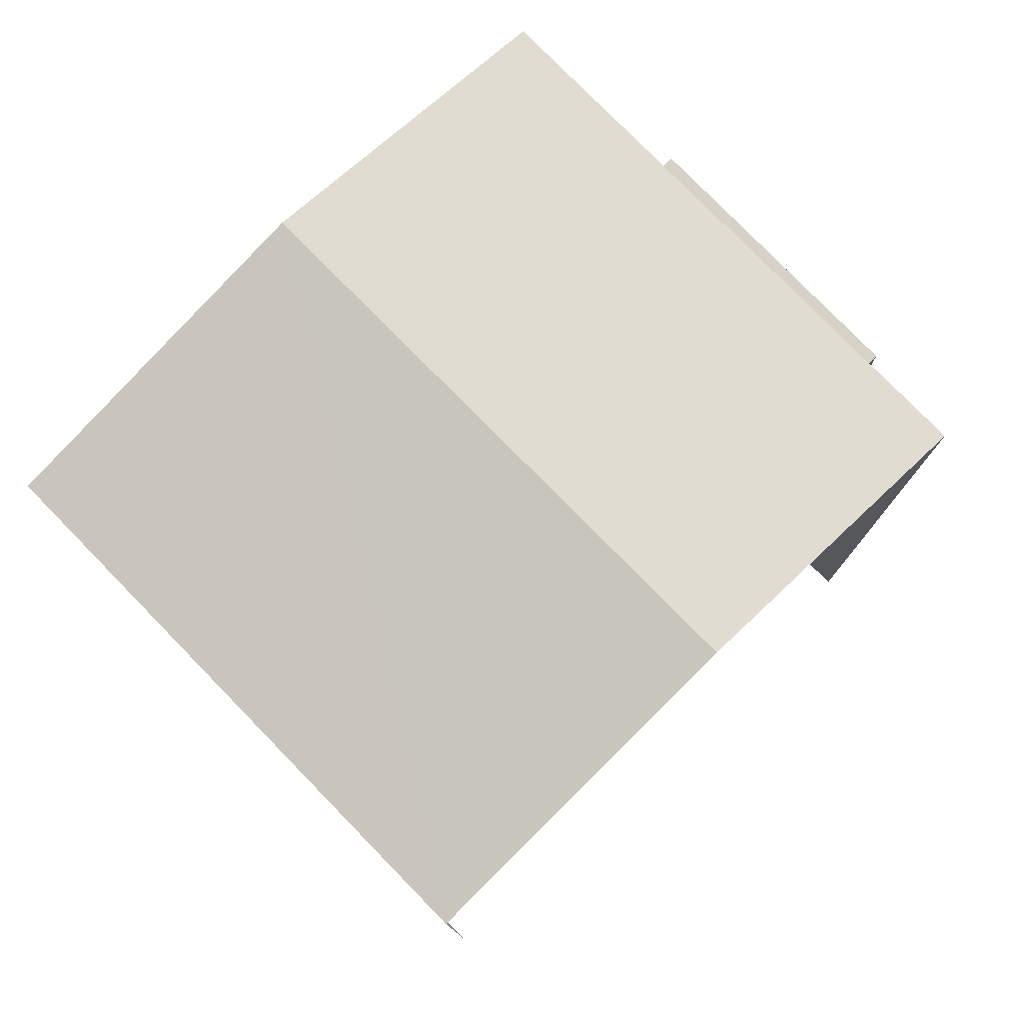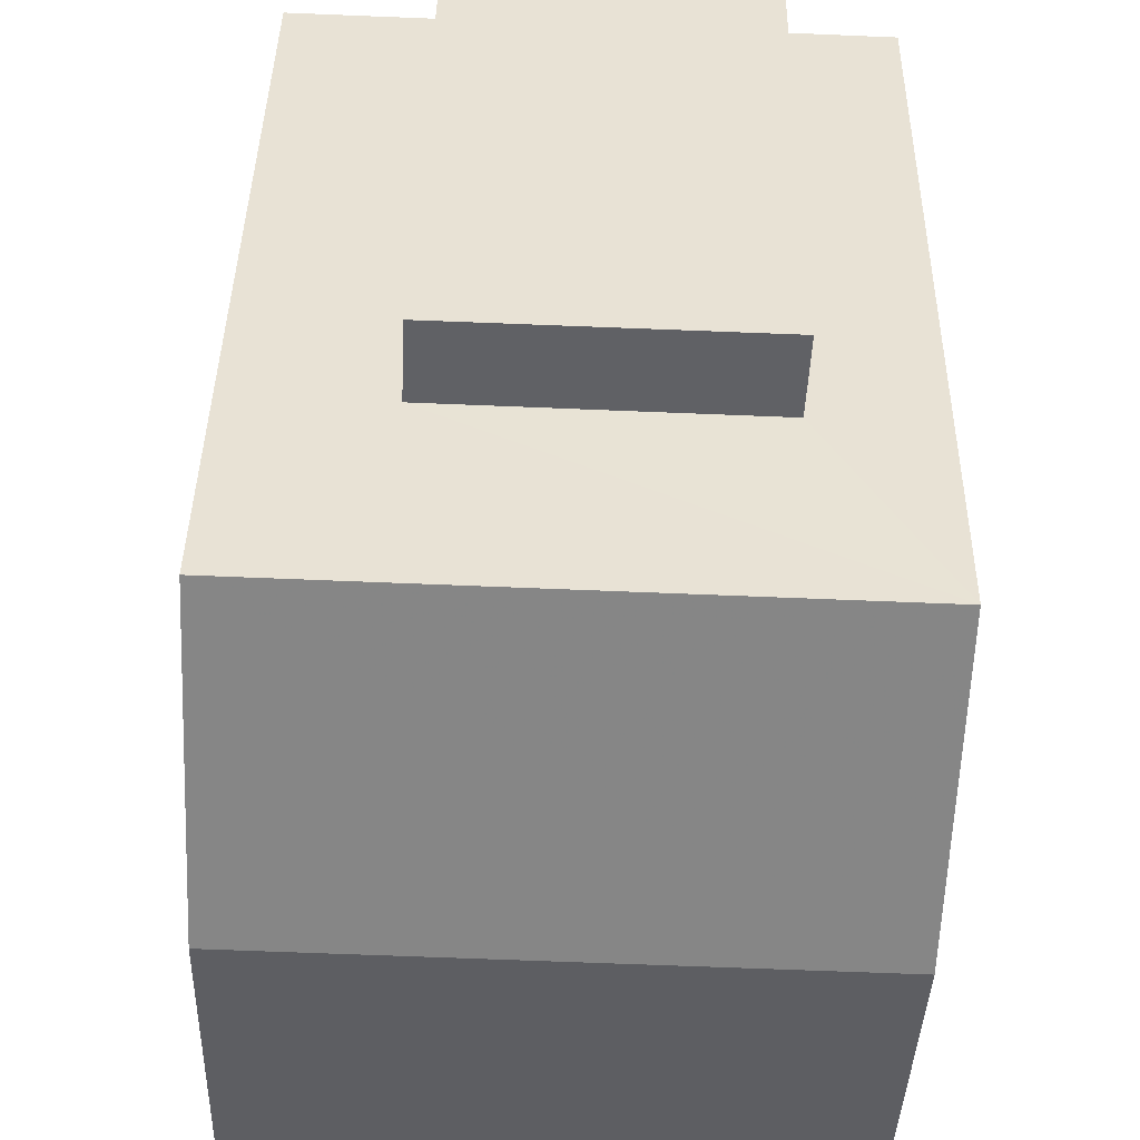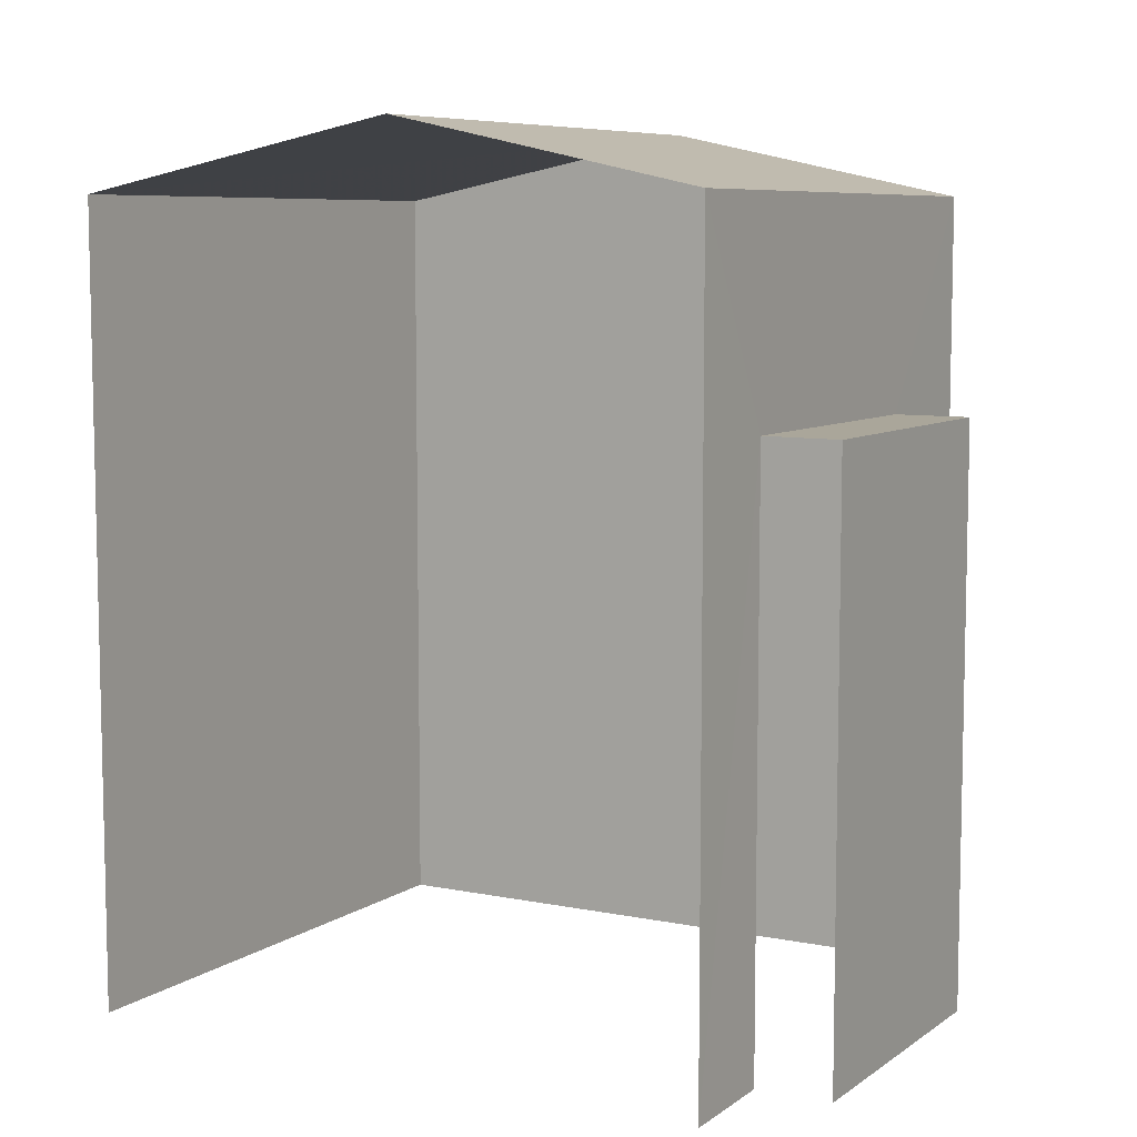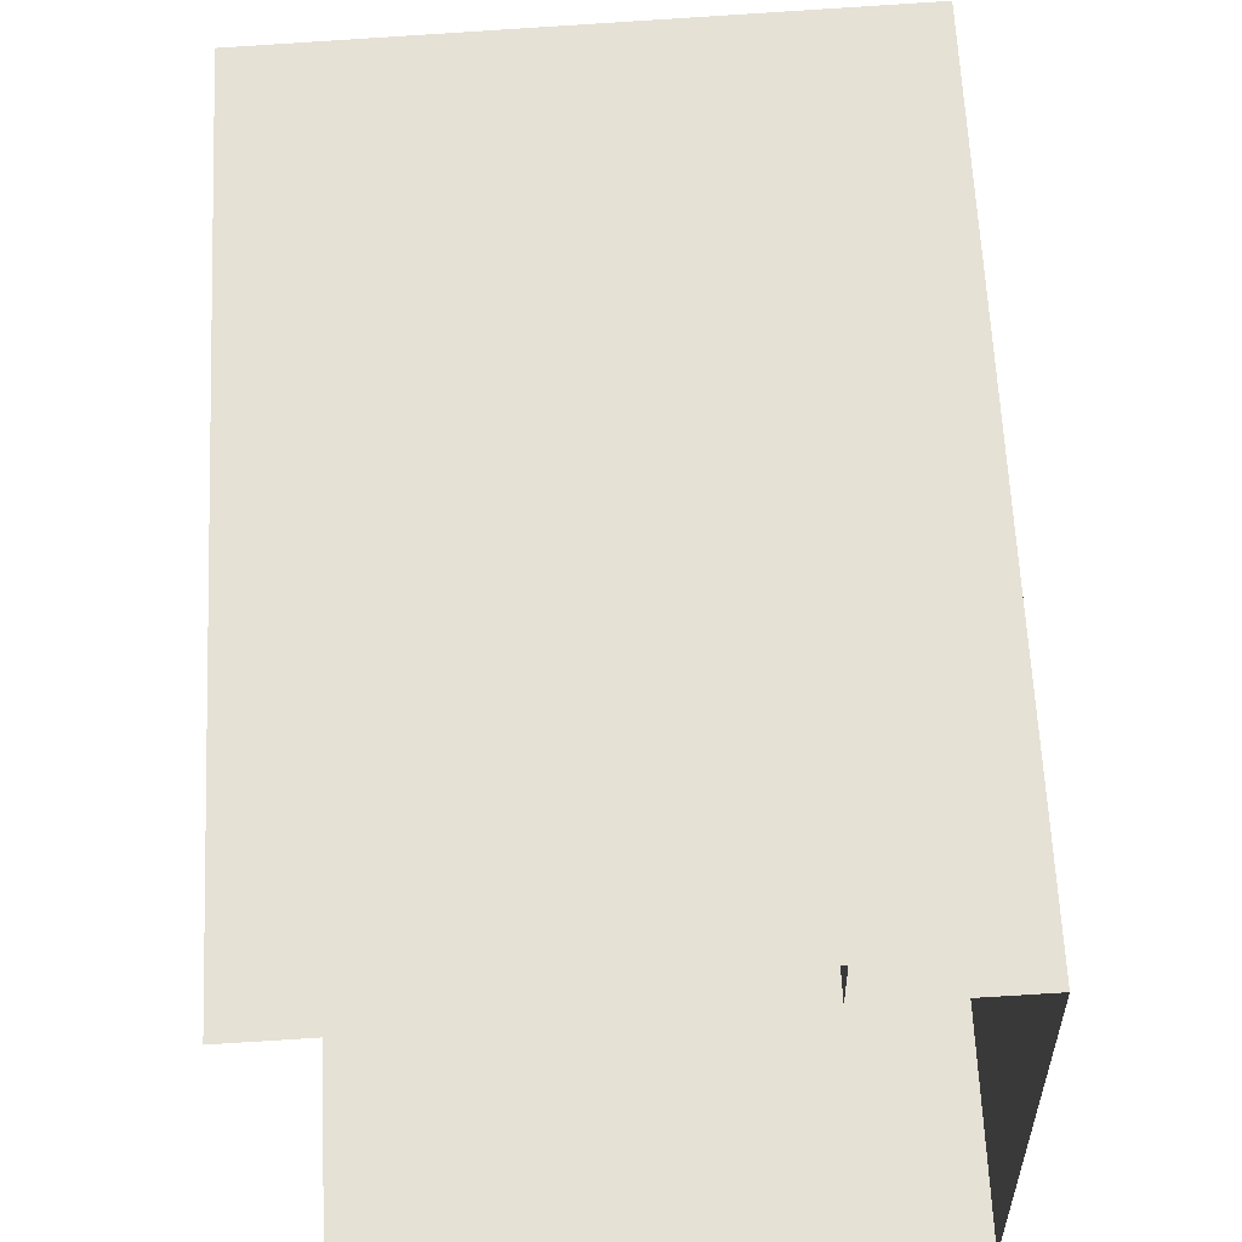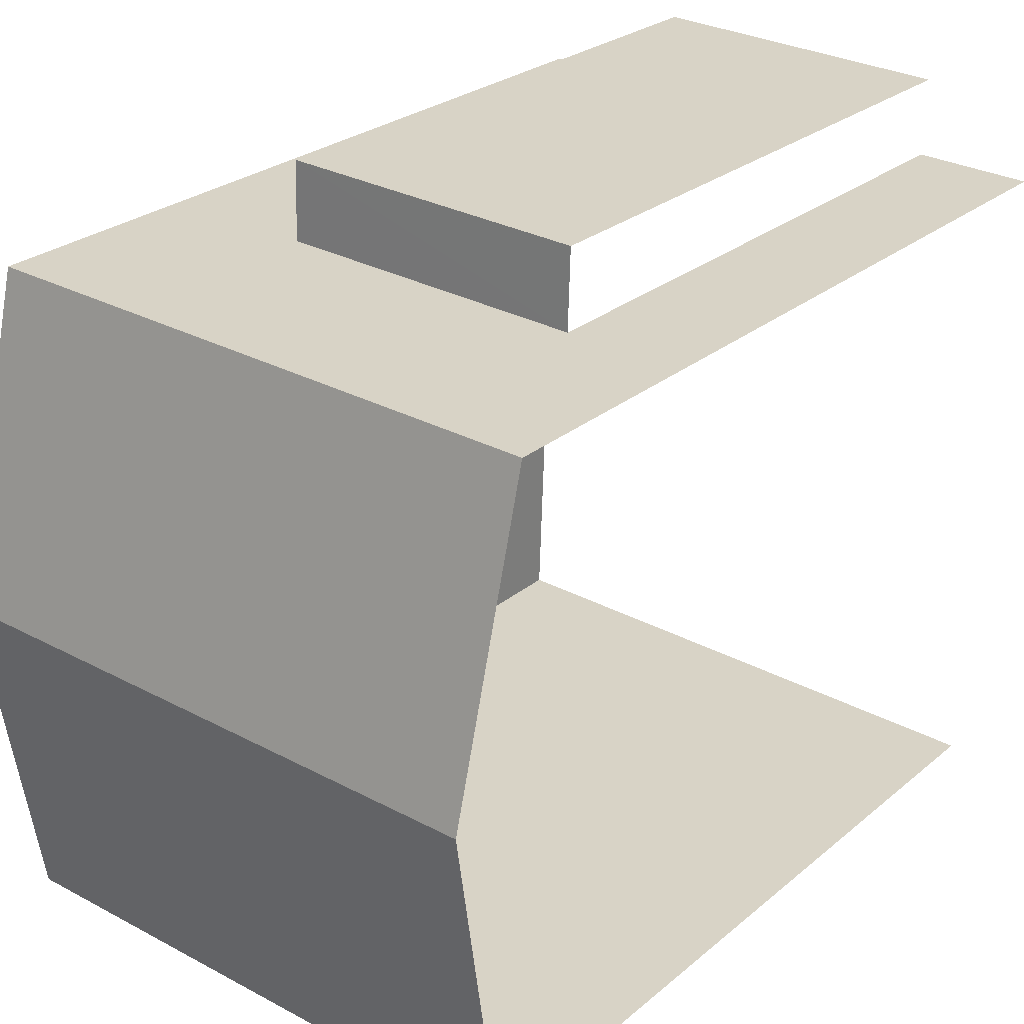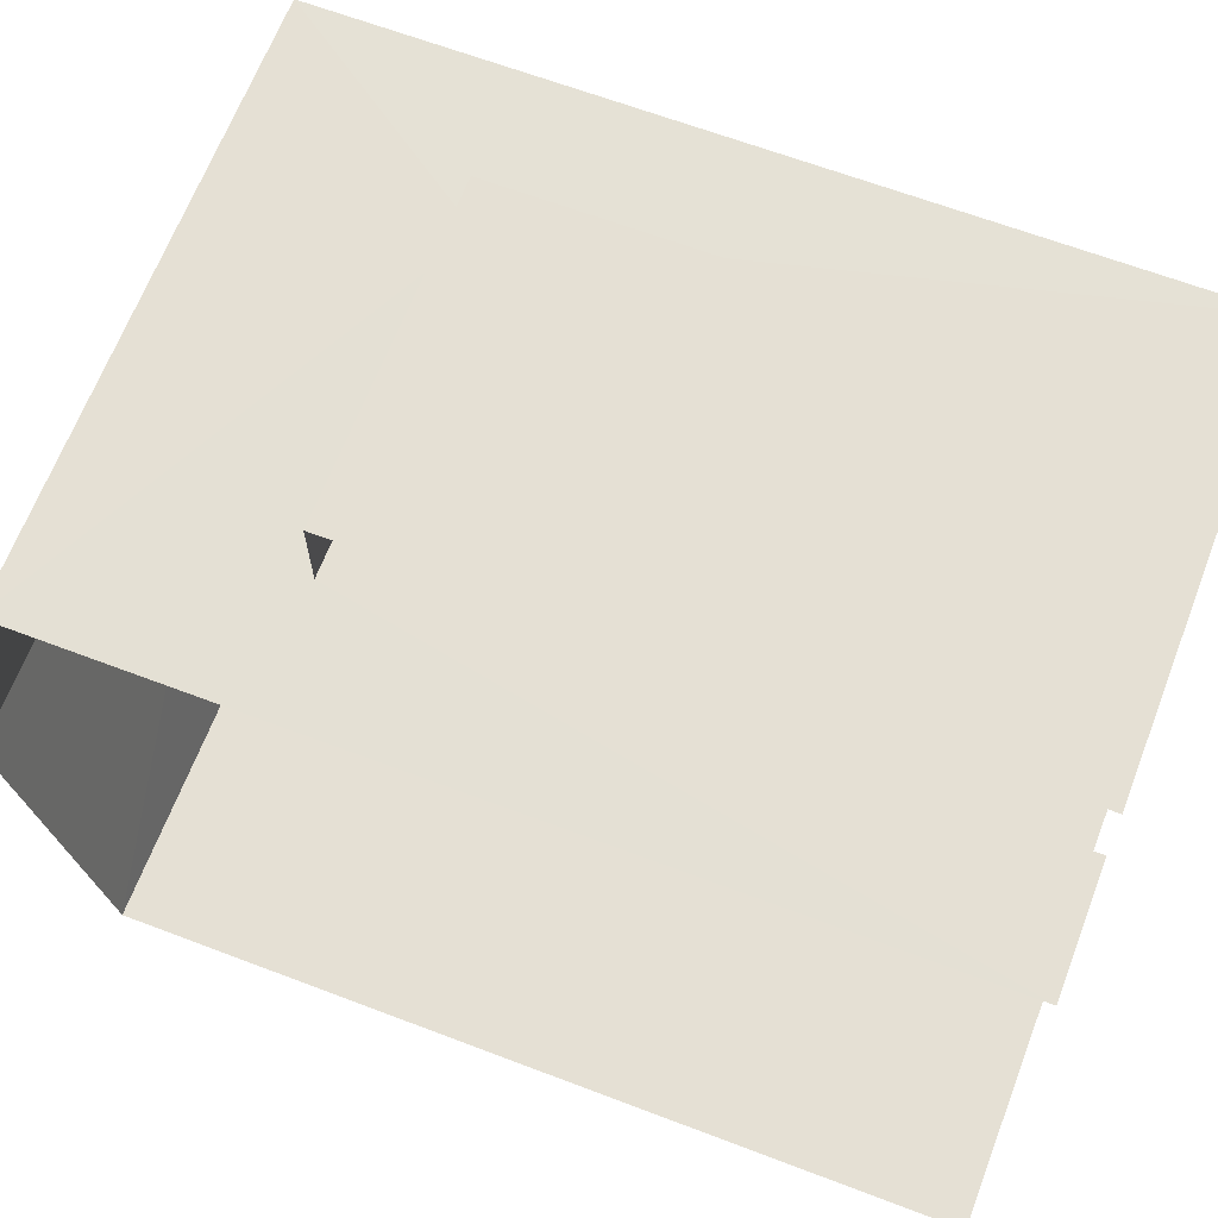
<metadata>
{"format":"obj","ext":"obj","renderer":"f3d","projection":"perspective","resolution":1024,"background":"white","views":[{"elev":78.3,"azim":43.6,"up":"+Z"},{"elev":40.0,"azim":0.8,"up":"+Y"},{"elev":7.6,"azim":117.5,"up":"+Z"},{"elev":63.5,"azim":177.1,"up":"+Y"},{"elev":26.4,"azim":37.9,"up":"+Y"},{"elev":63.6,"azim":111.1,"up":"+Y"}]}
</metadata>
<code>
v -3.737e+05 -1.047e+05 23.87
v -3.737e+05 -1.047e+05 23.87
v -3.737e+05 -1.047e+05 23.87
v -3.737e+05 -1.047e+05 23.87
v -3.737e+05 -1.047e+05 23.87
v -3.737e+05 -1.047e+05 23.87
v -3.737e+05 -1.047e+05 23.87
v -3.737e+05 -1.047e+05 23.87
v -3.737e+05 -1.047e+05 35.04
v -3.737e+05 -1.047e+05 34.18
v -3.737e+05 -1.047e+05 35.04
v -3.737e+05 -1.047e+05 34.18
v -3.737e+05 -1.047e+05 31.45
v -3.737e+05 -1.047e+05 31.45
v -3.737e+05 -1.047e+05 31.45
v -3.737e+05 -1.047e+05 31.45
v -3.737e+05 -1.047e+05 34.18
v -3.737e+05 -1.047e+05 34.18
f 1 2 3
f 3 2 4
f 4 5 6
f 5 2 7
f 5 7 8
f 4 2 5
f 5 8 14
f 13 5 14
f 10 4 11
f 4 6 11
f 6 18 11
f 9 10 11
f 9 12 10
f 13 14 15
f 16 13 15
f 11 17 9
f 11 18 17
f 14 8 7
f 15 14 7
f 16 15 7
f 2 16 7
f 10 3 4
f 10 12 3
f 13 6 5
f 6 13 18
f 2 1 16
f 17 18 16
f 1 17 16
f 16 18 13
f 17 1 9
f 1 3 9
f 3 12 9

</code>
